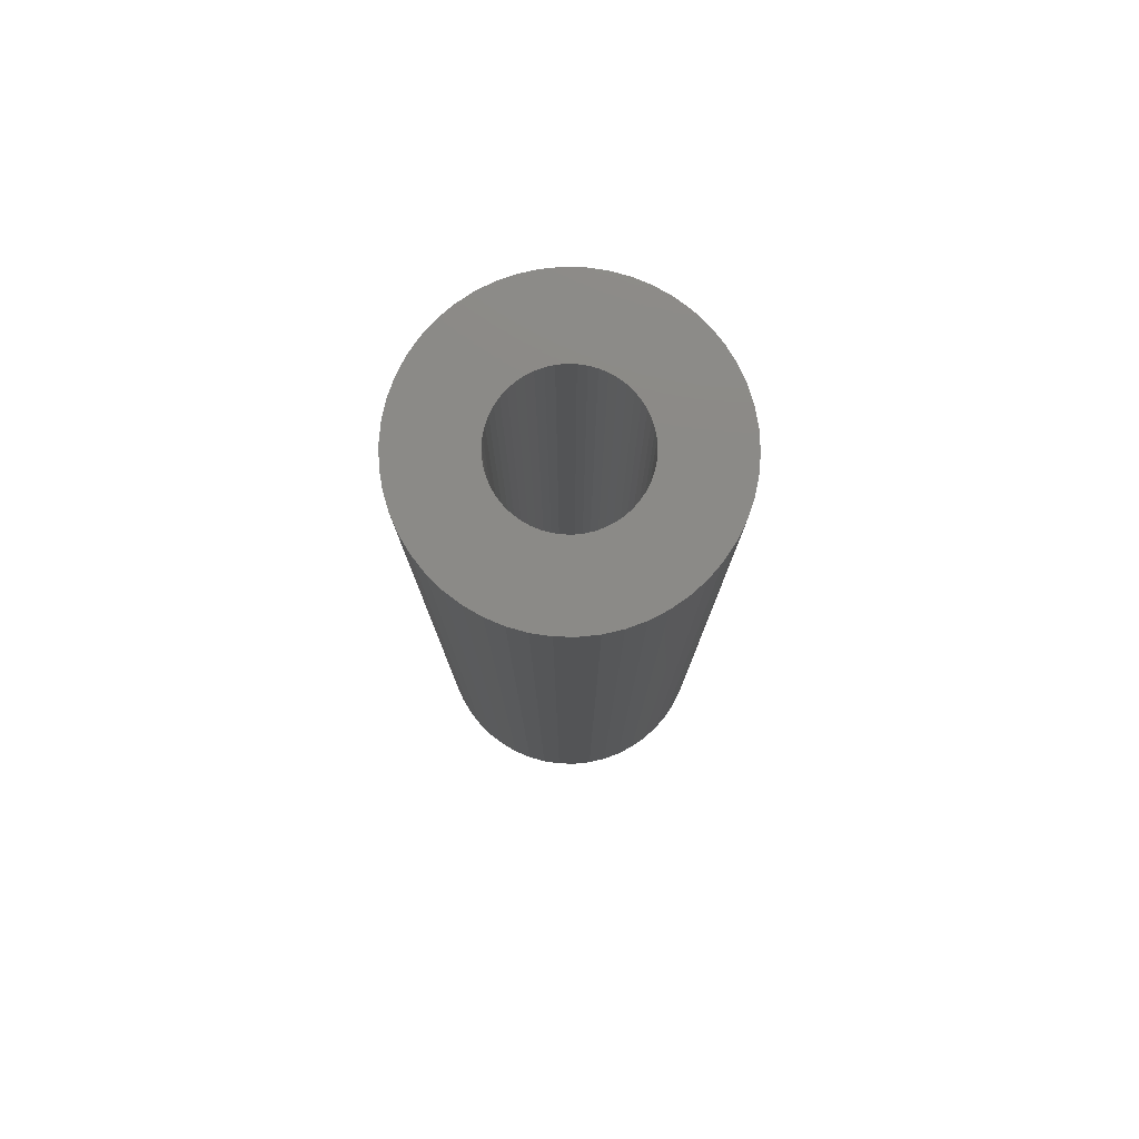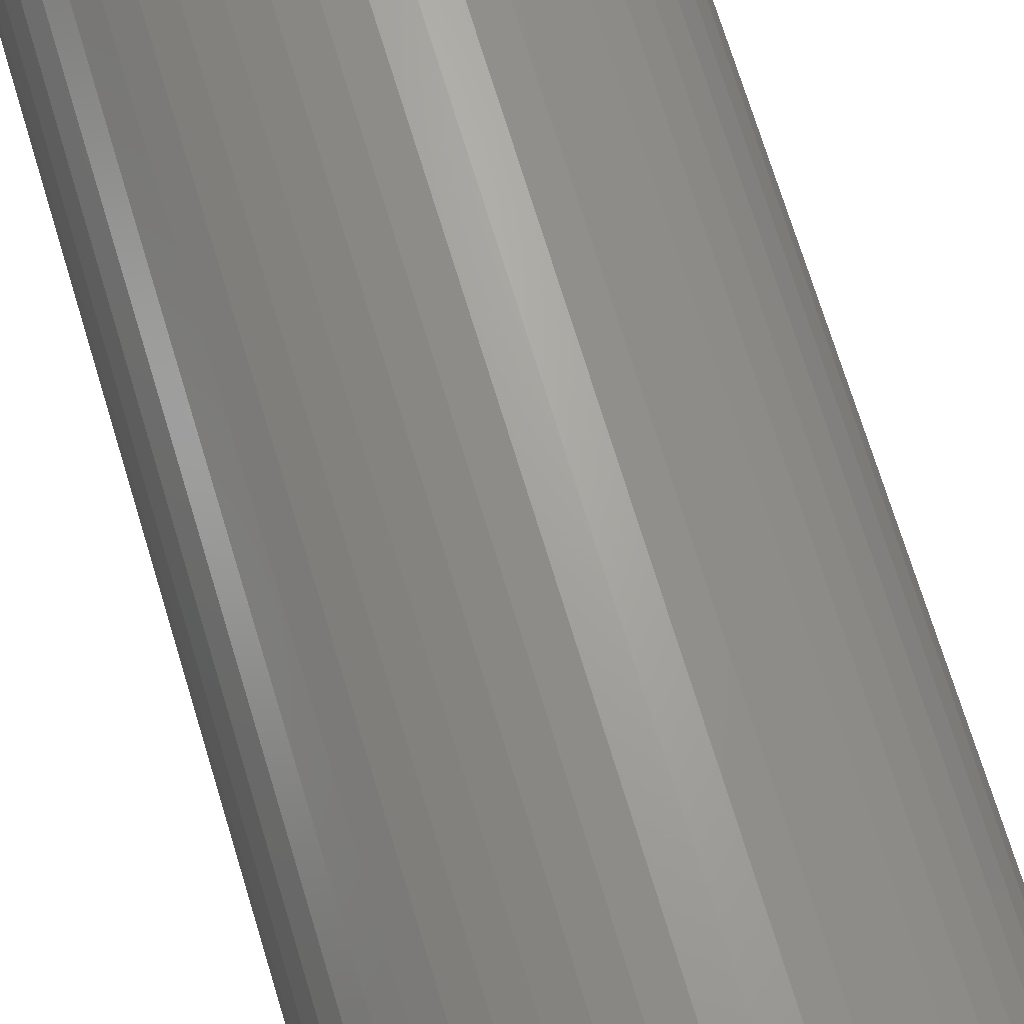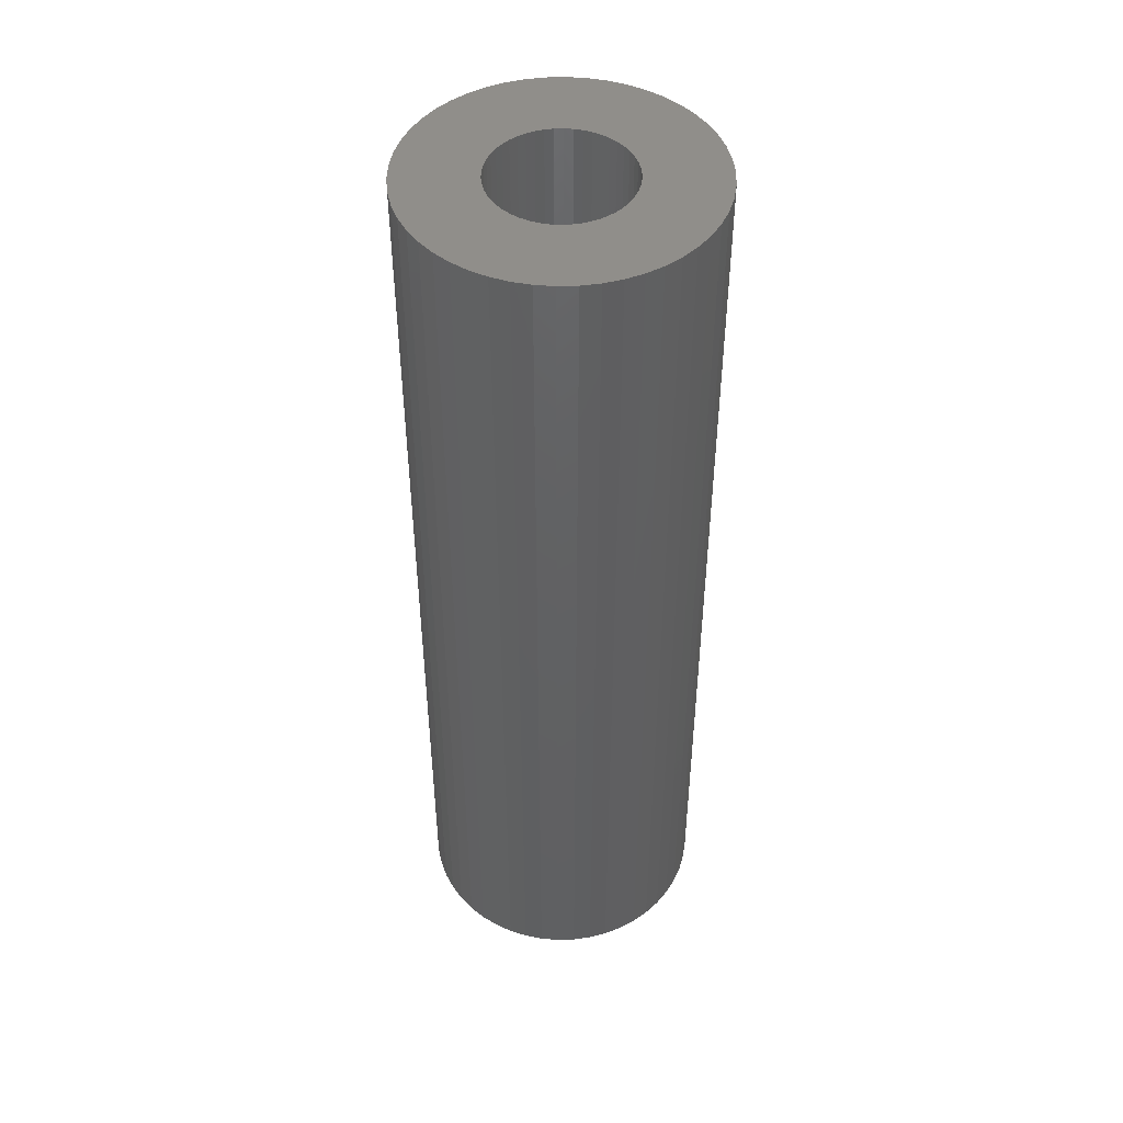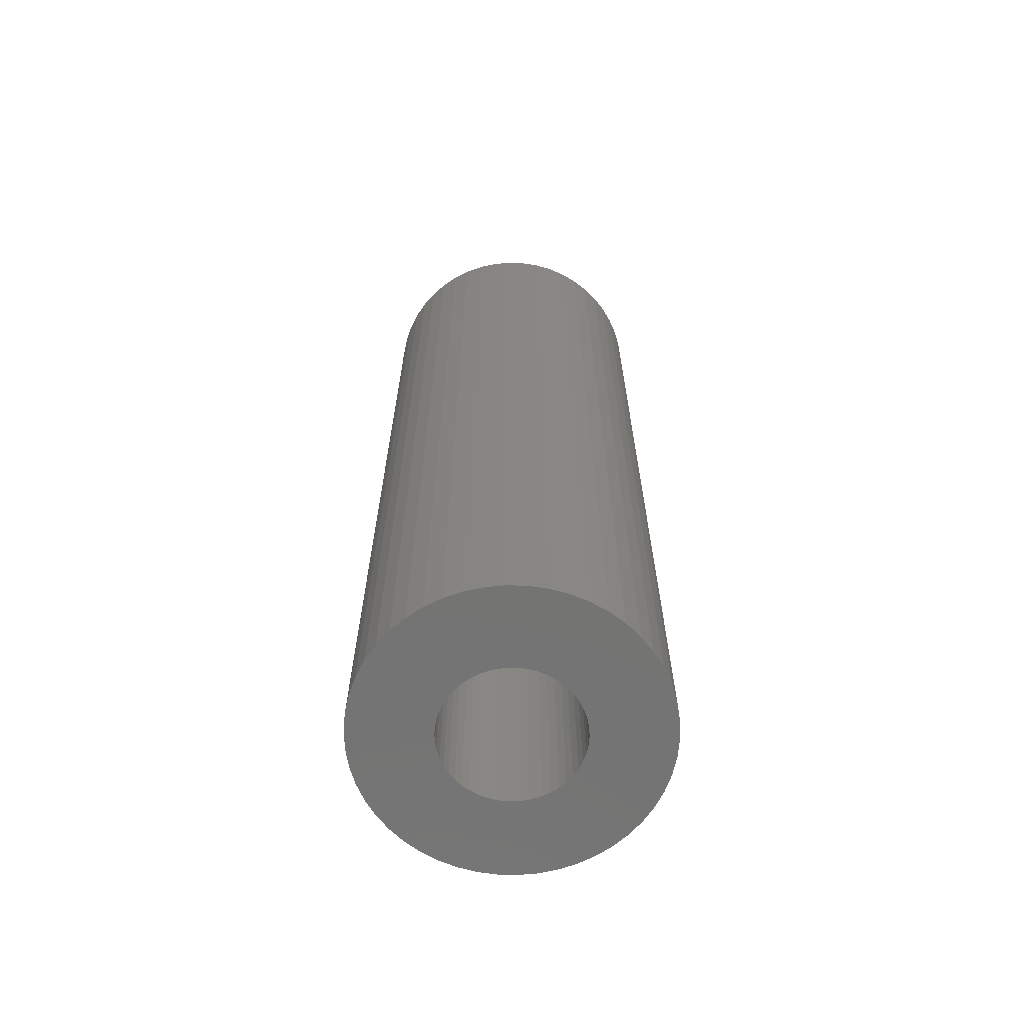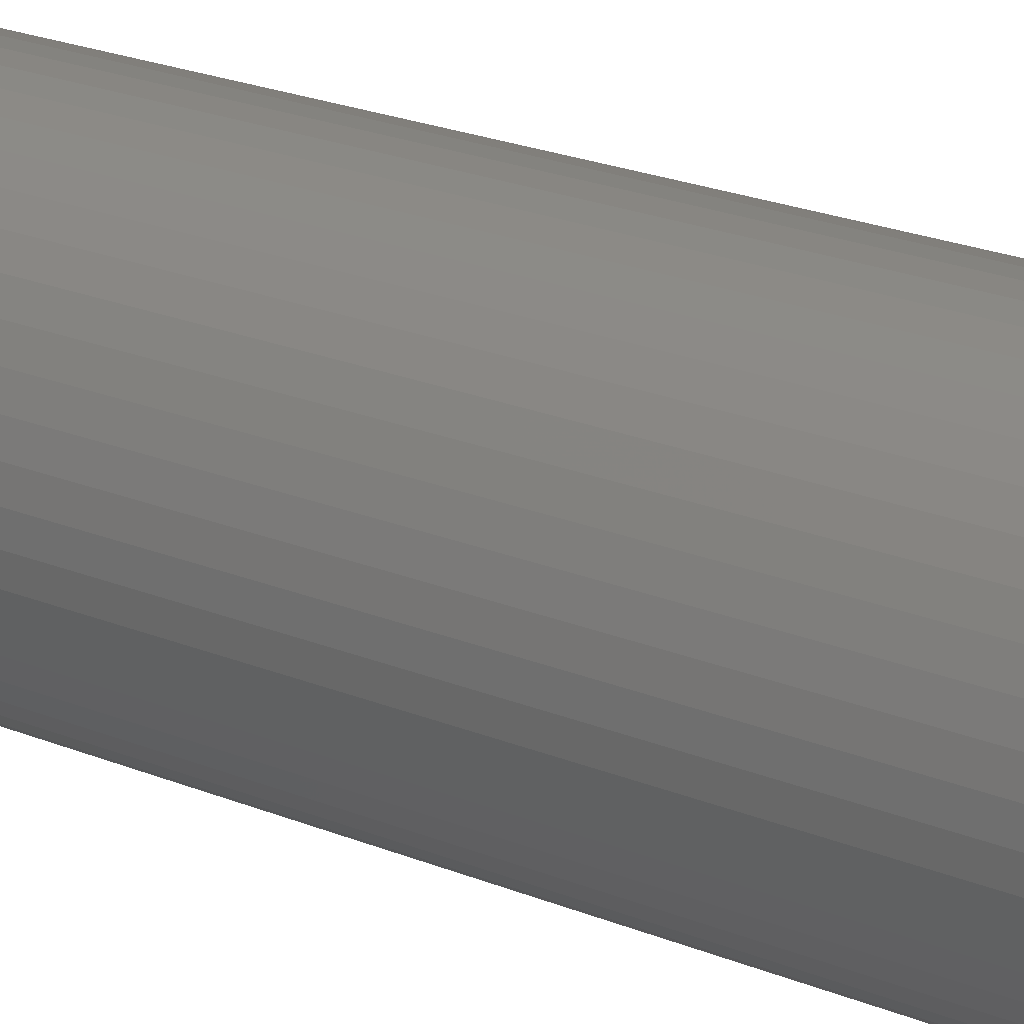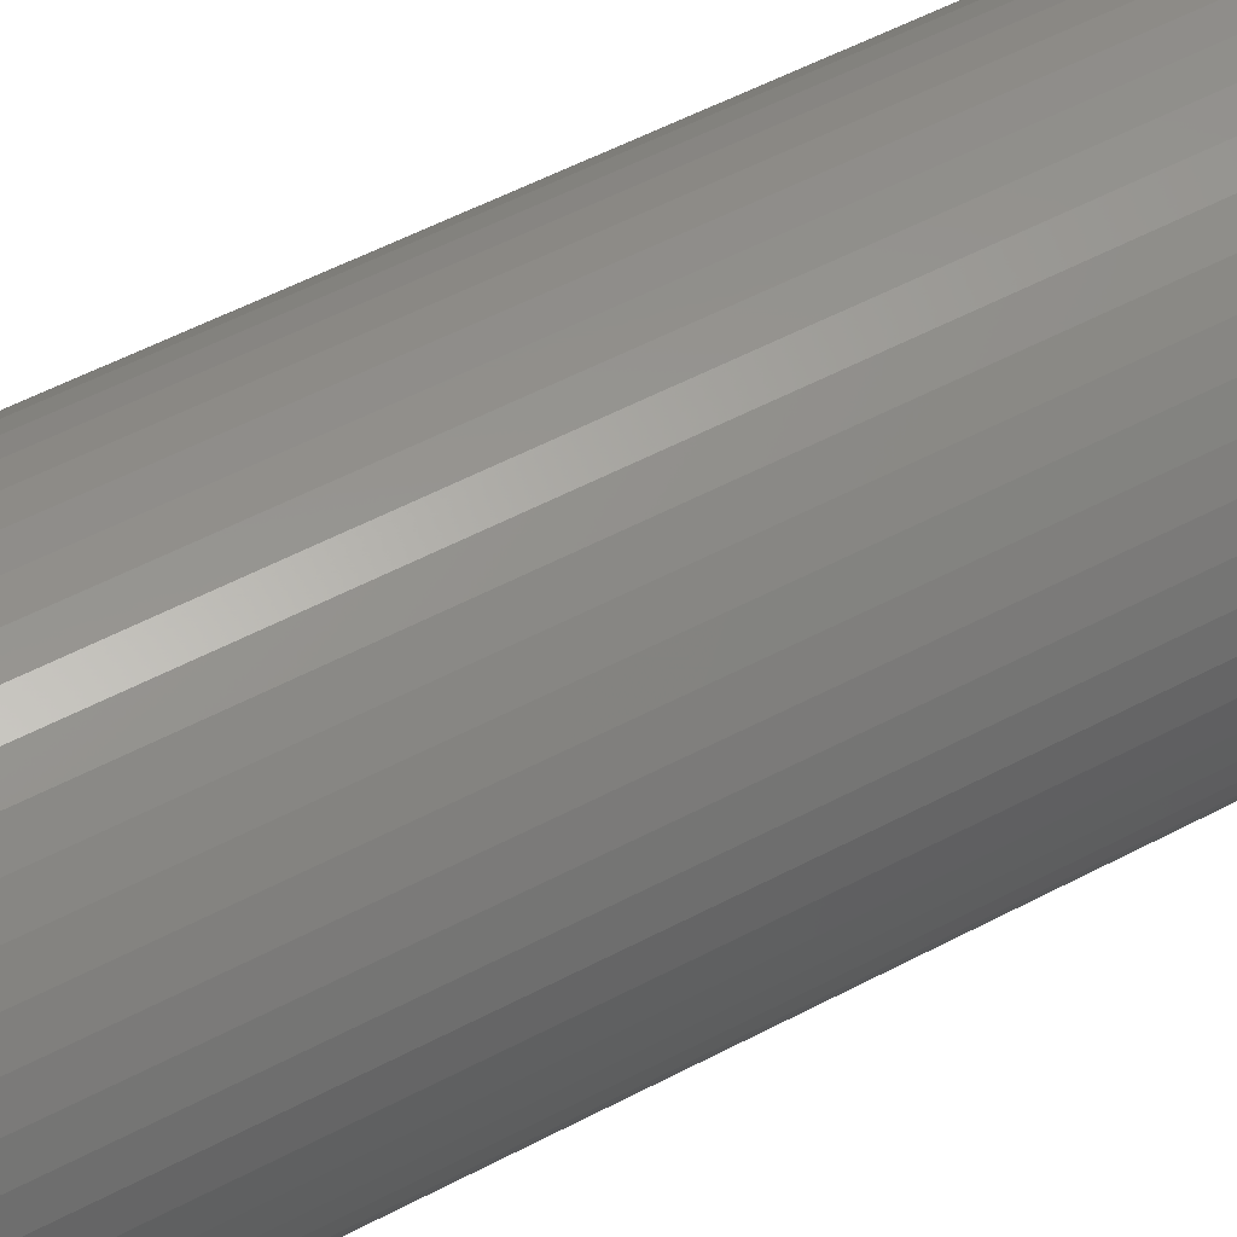
<metadata>
{"format":"stl","ext":"stl","renderer":"f3d","projection":"perspective","resolution":1024,"background":"white","views":[{"elev":78.7,"azim":-99.5,"up":"+Z"},{"elev":67.7,"azim":-16.5,"up":"+Y"},{"elev":46.9,"azim":-73.9,"up":"+Z"},{"elev":-65.7,"azim":41.6,"up":"+Z"},{"elev":23.6,"azim":-55.8,"up":"+Y"},{"elev":51.1,"azim":59.6,"up":"+Y"}]}
</metadata>
<code>
# stl→obj: 200 verts, 400 faces
v 13 0 42
v 12.9 1.629 -42
v 12.9 1.629 42
v 13 0 -42
v -13 0 -42
v -12.9 1.629 42
v -12.9 1.629 -42
v -13 0 42
v 0.8163 12.97 -42
v -0.8163 12.97 42
v 0.8163 12.97 42
v -0.8163 12.97 -42
v -0.8163 -12.97 -42
v 0.8163 -12.97 42
v -0.8163 -12.97 42
v 0.8163 -12.97 -42
v 9.477 -8.899 42
v 10.52 -7.641 -42
v 10.52 -7.641 42
v 9.477 -8.899 -42
v 9.477 8.899 -42
v 8.287 10.02 42
v 9.477 8.899 42
v 8.287 10.02 -42
v -8.287 10.02 -42
v -9.477 8.899 42
v -8.287 10.02 42
v -9.477 8.899 -42
v -4.017 12.36 -42
v -5.535 11.76 42
v -4.017 12.36 42
v -5.535 11.76 -42
v 12.09 4.786 42
v 11.39 6.263 -42
v 11.39 6.263 42
v 12.09 4.786 -42
v 5.535 11.76 -42
v 4.017 12.36 42
v 5.535 11.76 42
v 4.017 12.36 -42
v 6.966 10.98 -42
v 6.966 10.98 42
v -12.09 4.786 -42
v -11.39 6.263 42
v -11.39 6.263 -42
v -12.09 4.786 42
v -10.52 7.641 -42
v -10.52 7.641 42
v 6 0 42
v 5.953 0.752 42
v 12.59 3.233 42
v 12.9 -1.629 42
v 5.811 1.492 42
v 5.953 -0.752 42
v 5.579 2.209 42
v 12.59 -3.233 42
v 5.258 2.891 42
v 10.52 7.641 42
v 5.811 -1.492 42
v 4.854 3.527 42
v 12.09 -4.786 42
v 4.374 4.107 42
v 5.579 -2.209 42
v 3.825 4.623 42
v 11.39 -6.263 42
v 5.258 -2.891 42
v 3.215 5.066 42
v 2.555 5.429 42
v 1.854 5.706 42
v 2.436 12.77 42
v 1.124 5.894 42
v 0.3767 5.988 42
v -0.3767 5.988 42
v -1.124 5.894 42
v -2.436 12.77 42
v -1.854 5.706 42
v -2.555 5.429 42
v -3.215 5.066 42
v -6.966 10.98 42
v -3.825 4.623 42
v -4.374 4.107 42
v -4.854 3.527 42
v -5.258 2.891 42
v 4.854 -3.527 42
v 4.374 -4.107 42
v 8.287 -10.02 42
v 3.825 -4.623 42
v 6.966 -10.98 42
v 3.215 -5.066 42
v 5.535 -11.76 42
v 2.555 -5.429 42
v 4.017 -12.36 42
v 1.854 -5.706 42
v 2.436 -12.77 42
v 1.124 -5.894 42
v 0.3767 -5.988 42
v -0.3767 -5.988 42
v -1.124 -5.894 42
v -2.436 -12.77 42
v -1.854 -5.706 42
v -4.017 -12.36 42
v -2.555 -5.429 42
v -5.535 -11.76 42
v -3.215 -5.066 42
v -6.966 -10.98 42
v -3.825 -4.623 42
v -8.287 -10.02 42
v -4.374 -4.107 42
v -9.477 -8.899 42
v -4.854 -3.527 42
v -10.52 -7.641 42
v -5.258 -2.891 42
v -11.39 -6.263 42
v -5.579 -2.209 42
v -12.09 -4.786 42
v -5.811 -1.492 42
v -12.59 -3.233 42
v -5.953 -0.752 42
v -12.9 -1.629 42
v -6 0 42
v -5.579 2.209 42
v -5.811 1.492 42
v -12.59 3.233 42
v -5.953 0.752 42
v -2.436 12.77 -42
v 6 0 -42
v 12.9 -1.629 -42
v 5.953 -0.752 -42
v 12.59 -3.233 -42
v 5.811 -1.492 -42
v 12.09 -4.786 -42
v 5.953 0.752 -42
v 5.579 -2.209 -42
v 11.39 -6.263 -42
v 12.59 3.233 -42
v 5.258 -2.891 -42
v 5.811 1.492 -42
v 4.854 -3.527 -42
v 4.374 -4.107 -42
v 8.287 -10.02 -42
v 5.579 2.209 -42
v 3.825 -4.623 -42
v 6.966 -10.98 -42
v 5.258 2.891 -42
v 3.215 -5.066 -42
v 5.535 -11.76 -42
v 2.555 -5.429 -42
v 4.017 -12.36 -42
v 1.854 -5.706 -42
v 2.436 -12.77 -42
v 1.124 -5.894 -42
v 0.3767 -5.988 -42
v -0.3767 -5.988 -42
v -1.124 -5.894 -42
v -2.436 -12.77 -42
v -1.854 -5.706 -42
v -4.017 -12.36 -42
v -2.555 -5.429 -42
v -5.535 -11.76 -42
v -3.215 -5.066 -42
v -6.966 -10.98 -42
v -3.825 -4.623 -42
v -8.287 -10.02 -42
v -4.374 -4.107 -42
v -9.477 -8.899 -42
v -4.854 -3.527 -42
v -10.52 -7.641 -42
v -5.258 -2.891 -42
v -11.39 -6.263 -42
v 10.52 7.641 -42
v 4.854 3.527 -42
v 4.374 4.107 -42
v 3.825 4.623 -42
v 3.215 5.066 -42
v 2.555 5.429 -42
v 1.854 5.706 -42
v 2.436 12.77 -42
v 1.124 5.894 -42
v 0.3767 5.988 -42
v -0.3767 5.988 -42
v -1.124 5.894 -42
v -1.854 5.706 -42
v -2.555 5.429 -42
v -3.215 5.066 -42
v -6.966 10.98 -42
v -3.825 4.623 -42
v -4.374 4.107 -42
v -4.854 3.527 -42
v -5.258 2.891 -42
v -5.579 2.209 -42
v -5.811 1.492 -42
v -12.59 3.233 -42
v -5.953 0.752 -42
v -6 0 -42
v -5.579 -2.209 -42
v -12.09 -4.786 -42
v -5.811 -1.492 -42
v -12.59 -3.233 -42
v -5.953 -0.752 -42
v -12.9 -1.629 -42
f 1 2 3
f 2 1 4
f 5 6 7
f 6 5 8
f 9 10 11
f 10 9 12
f 13 14 15
f 14 13 16
f 17 18 19
f 18 17 20
f 21 22 23
f 22 21 24
f 25 26 27
f 26 25 28
f 29 30 31
f 30 29 32
f 33 34 35
f 34 33 36
f 37 38 39
f 38 37 40
f 41 39 42
f 39 41 37
f 43 44 45
f 44 43 46
f 47 26 28
f 26 47 48
f 49 1 3
f 50 3 51
f 1 49 52
f 53 51 33
f 54 52 49
f 55 33 35
f 52 54 56
f 57 35 58
f 59 56 54
f 60 58 23
f 56 59 61
f 62 23 22
f 63 61 59
f 64 22 42
f 61 63 65
f 66 65 63
f 3 50 49
f 51 53 50
f 33 55 53
f 67 42 39
f 35 57 55
f 58 60 57
f 23 62 60
f 68 39 38
f 22 64 62
f 42 67 64
f 39 68 67
f 69 38 70
f 38 69 68
f 70 71 69
f 11 71 70
f 11 72 71
f 11 73 72
f 10 73 11
f 10 74 73
f 75 74 10
f 74 75 76
f 31 76 75
f 76 31 77
f 30 77 31
f 77 30 78
f 79 78 30
f 78 79 80
f 27 80 79
f 80 27 81
f 26 81 27
f 81 26 82
f 48 82 26
f 82 48 83
f 44 83 48
f 65 66 19
f 84 19 66
f 19 84 17
f 85 17 84
f 17 85 86
f 87 86 85
f 86 87 88
f 89 88 87
f 88 89 90
f 91 90 89
f 90 91 92
f 93 92 91
f 92 93 94
f 95 94 93
f 95 14 94
f 96 14 95
f 97 14 96
f 97 15 14
f 98 15 97
f 99 98 100
f 98 99 15
f 101 100 102
f 103 102 104
f 105 104 106
f 100 101 99
f 107 106 108
f 109 108 110
f 111 110 112
f 102 103 101
f 113 112 114
f 115 114 116
f 117 116 118
f 119 118 120
f 83 44 121
f 104 105 103
f 46 121 44
f 106 107 105
f 121 46 122
f 108 109 107
f 123 122 46
f 110 111 109
f 122 123 124
f 112 113 111
f 6 124 123
f 114 115 113
f 124 6 120
f 116 117 115
f 8 120 6
f 118 119 117
f 120 8 119
f 125 31 75
f 31 125 29
f 126 4 127
f 128 127 129
f 4 126 2
f 130 129 131
f 132 2 126
f 133 131 134
f 2 132 135
f 136 134 18
f 137 135 132
f 138 18 20
f 135 137 36
f 139 20 140
f 141 36 137
f 142 140 143
f 36 141 34
f 144 34 141
f 127 128 126
f 129 130 128
f 131 133 130
f 145 143 146
f 134 136 133
f 18 138 136
f 20 139 138
f 147 146 148
f 140 142 139
f 143 145 142
f 146 147 145
f 149 148 150
f 148 149 147
f 150 151 149
f 16 151 150
f 16 152 151
f 16 153 152
f 13 153 16
f 13 154 153
f 155 154 13
f 154 155 156
f 157 156 155
f 156 157 158
f 159 158 157
f 158 159 160
f 161 160 159
f 160 161 162
f 163 162 161
f 162 163 164
f 165 164 163
f 164 165 166
f 167 166 165
f 166 167 168
f 169 168 167
f 34 144 170
f 171 170 144
f 170 171 21
f 172 21 171
f 21 172 24
f 173 24 172
f 24 173 41
f 174 41 173
f 41 174 37
f 175 37 174
f 37 175 40
f 176 40 175
f 40 176 177
f 178 177 176
f 178 9 177
f 179 9 178
f 180 9 179
f 180 12 9
f 181 12 180
f 125 181 182
f 181 125 12
f 29 182 183
f 32 183 184
f 185 184 186
f 182 29 125
f 25 186 187
f 28 187 188
f 47 188 189
f 183 32 29
f 45 189 190
f 43 190 191
f 192 191 193
f 7 193 194
f 168 169 195
f 184 185 32
f 196 195 169
f 186 25 185
f 195 196 197
f 187 28 25
f 198 197 196
f 188 47 28
f 197 198 199
f 189 45 47
f 200 199 198
f 190 43 45
f 199 200 194
f 191 192 43
f 5 194 200
f 193 7 192
f 194 5 7
f 16 94 14
f 94 16 150
f 51 36 33
f 36 51 135
f 3 135 51
f 135 3 2
f 58 21 23
f 21 58 170
f 35 170 58
f 170 35 34
f 40 70 38
f 70 40 177
f 177 11 70
f 11 177 9
f 24 42 22
f 42 24 41
f 45 48 47
f 48 45 44
f 192 46 43
f 46 192 123
f 7 123 192
f 123 7 6
f 32 79 30
f 79 32 185
f 185 27 79
f 27 185 25
f 12 75 10
f 75 12 125
f 52 4 1
f 4 52 127
f 169 115 196
f 115 169 113
f 146 88 90
f 88 146 143
f 61 129 56
f 129 61 131
f 198 119 200
f 119 198 117
f 200 8 5
f 8 200 119
f 196 117 198
f 117 196 115
f 140 17 86
f 17 140 20
f 148 90 92
f 90 148 146
f 150 92 94
f 92 150 148
f 19 134 65
f 134 19 18
f 56 127 52
f 127 56 129
f 155 15 99
f 15 155 13
f 159 101 103
f 101 159 157
f 157 99 101
f 99 157 155
f 165 111 167
f 111 165 109
f 165 107 109
f 107 165 163
f 143 86 88
f 86 143 140
f 65 131 61
f 131 65 134
f 167 113 169
f 113 167 111
f 161 103 105
f 103 161 159
f 163 105 107
f 105 163 161
f 126 50 132
f 50 126 49
f 120 193 124
f 193 120 194
f 180 72 73
f 72 180 179
f 152 97 96
f 97 152 153
f 173 62 64
f 62 173 172
f 187 80 81
f 80 187 186
f 183 76 77
f 76 183 182
f 141 57 144
f 57 141 55
f 132 53 137
f 53 132 50
f 176 68 69
f 68 176 175
f 178 69 71
f 69 178 176
f 175 67 68
f 67 175 174
f 121 189 83
f 189 121 190
f 83 188 82
f 188 83 189
f 122 190 121
f 190 122 191
f 186 78 80
f 78 186 184
f 181 73 74
f 73 181 180
f 133 59 130
f 59 133 63
f 151 96 95
f 96 151 152
f 137 55 141
f 55 137 53
f 171 62 172
f 62 171 60
f 144 60 171
f 60 144 57
f 179 71 72
f 71 179 178
f 174 64 67
f 64 174 173
f 82 187 81
f 187 82 188
f 124 191 122
f 191 124 193
f 184 77 78
f 77 184 183
f 182 74 76
f 74 182 181
f 139 87 85
f 87 139 142
f 130 54 128
f 54 130 59
f 156 102 100
f 102 156 158
f 110 168 112
f 168 110 166
f 112 195 114
f 195 112 168
f 147 93 91
f 93 147 149
f 145 91 89
f 91 145 147
f 136 63 133
f 63 136 66
f 139 84 138
f 84 139 85
f 128 49 126
f 49 128 54
f 114 197 116
f 197 114 195
f 118 194 120
f 194 118 199
f 149 95 93
f 95 149 151
f 142 89 87
f 89 142 145
f 138 66 136
f 66 138 84
f 153 98 97
f 98 153 154
f 162 108 106
f 108 162 164
f 154 100 98
f 100 154 156
f 108 166 110
f 166 108 164
f 116 199 118
f 199 116 197
f 158 104 102
f 104 158 160
f 160 106 104
f 106 160 162

</code>
